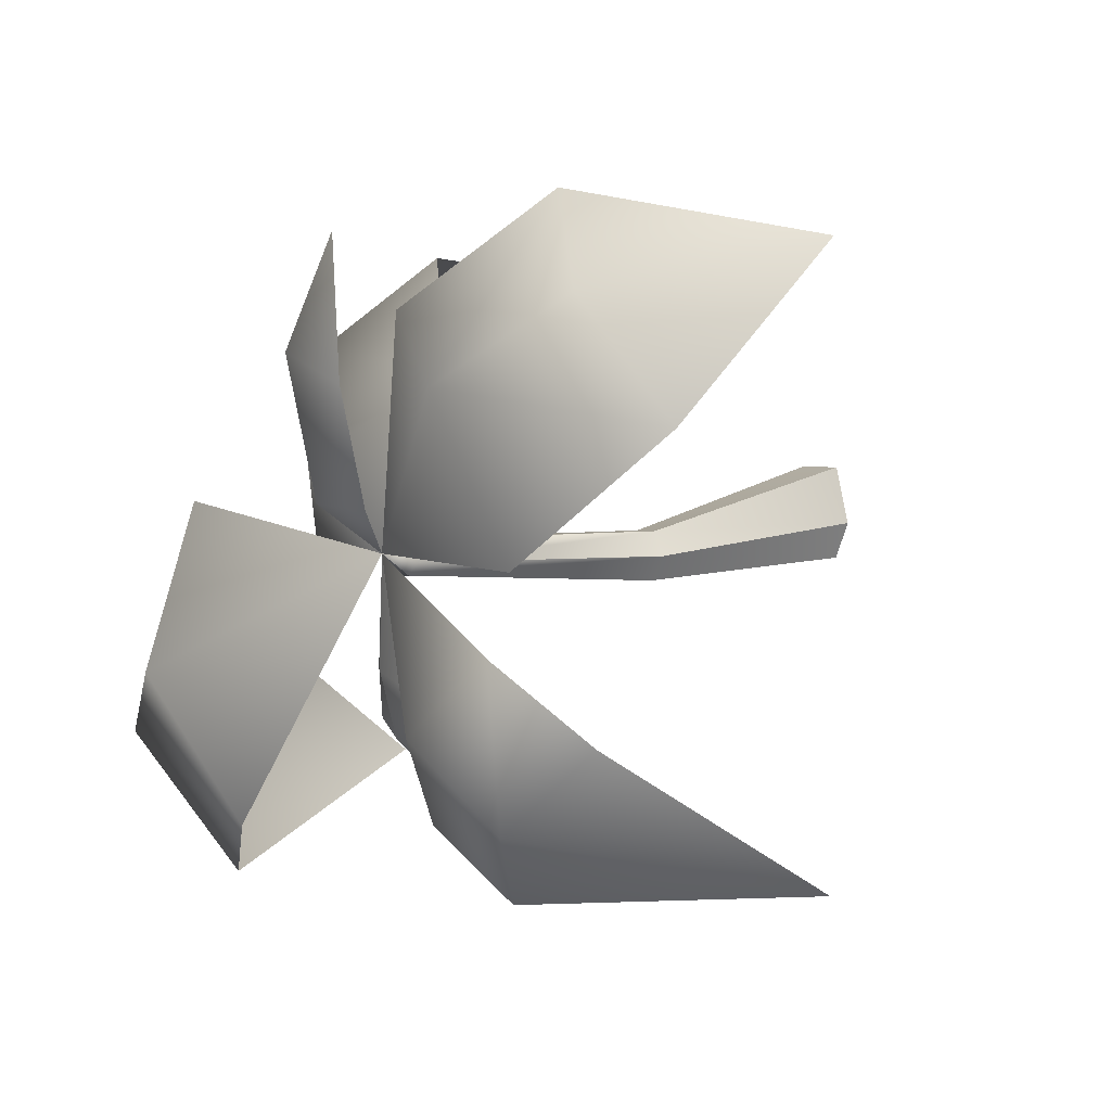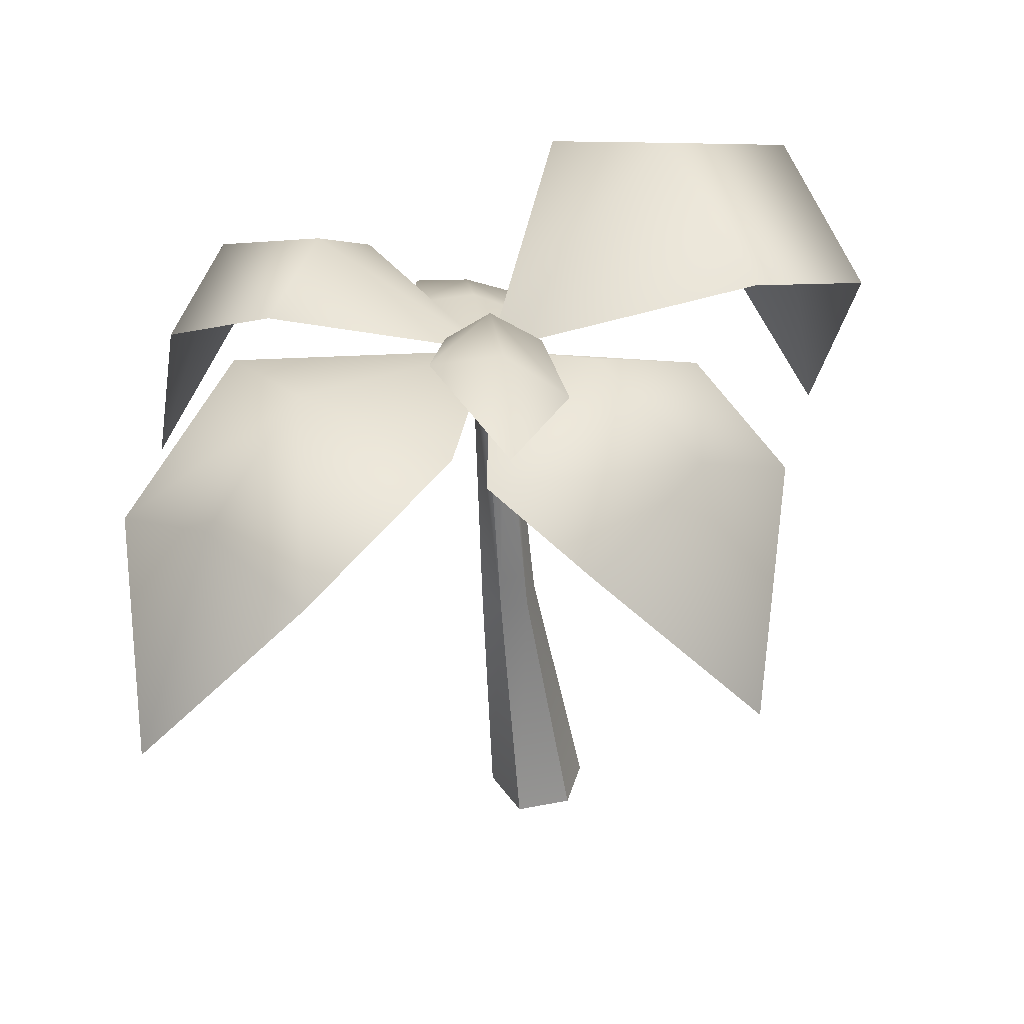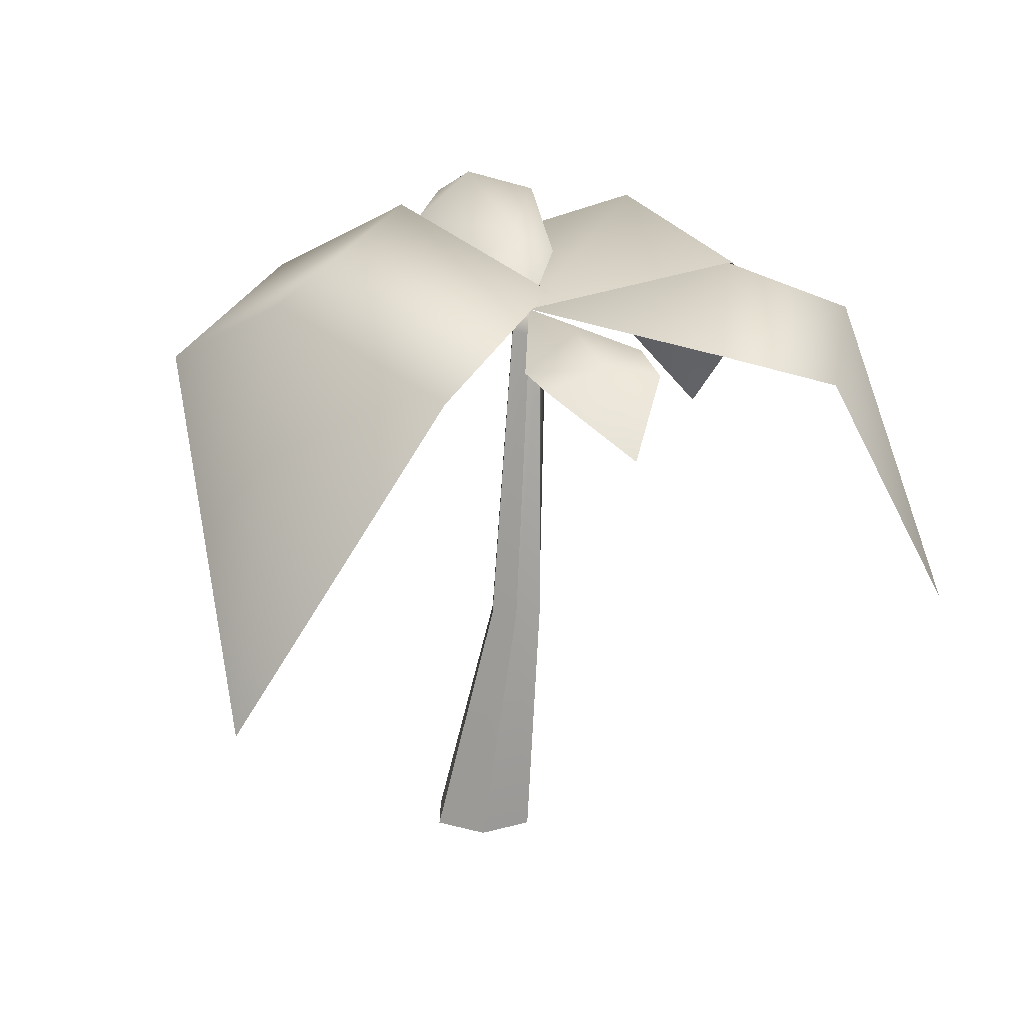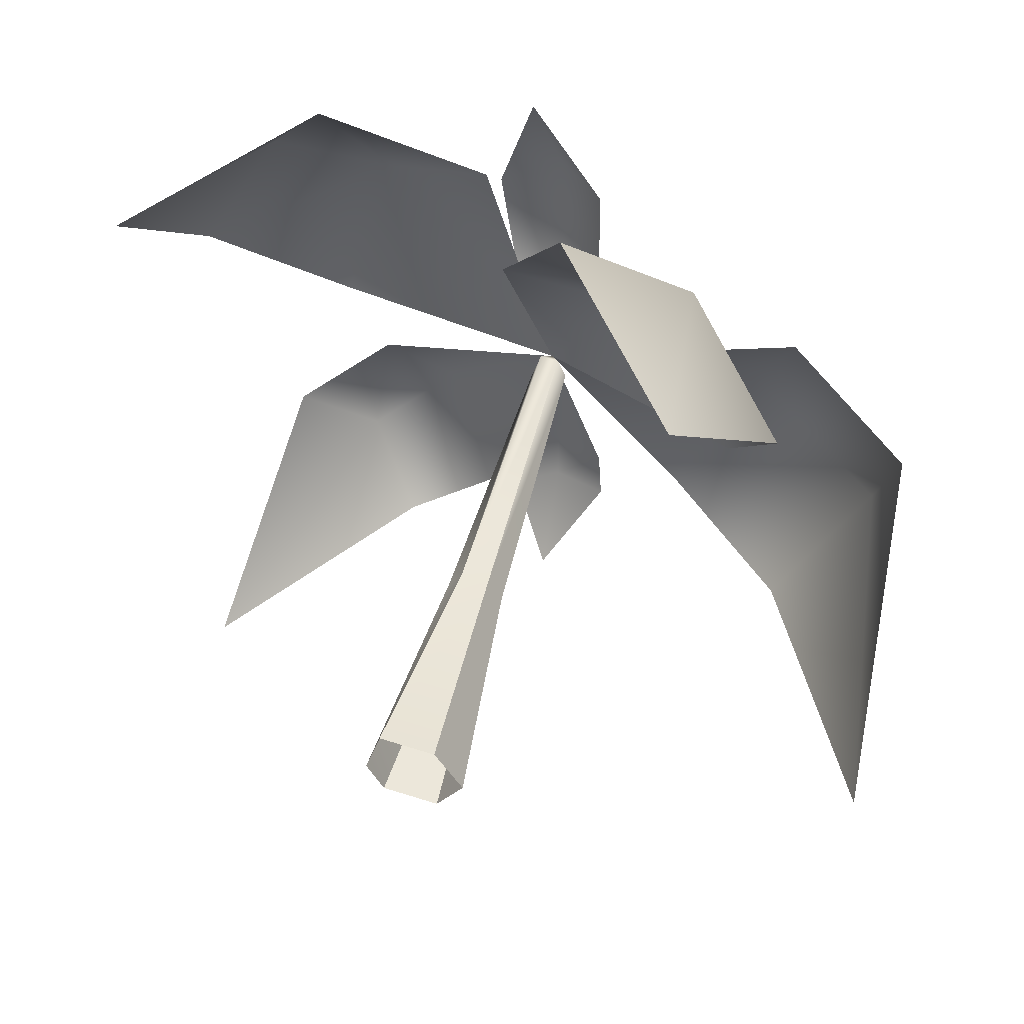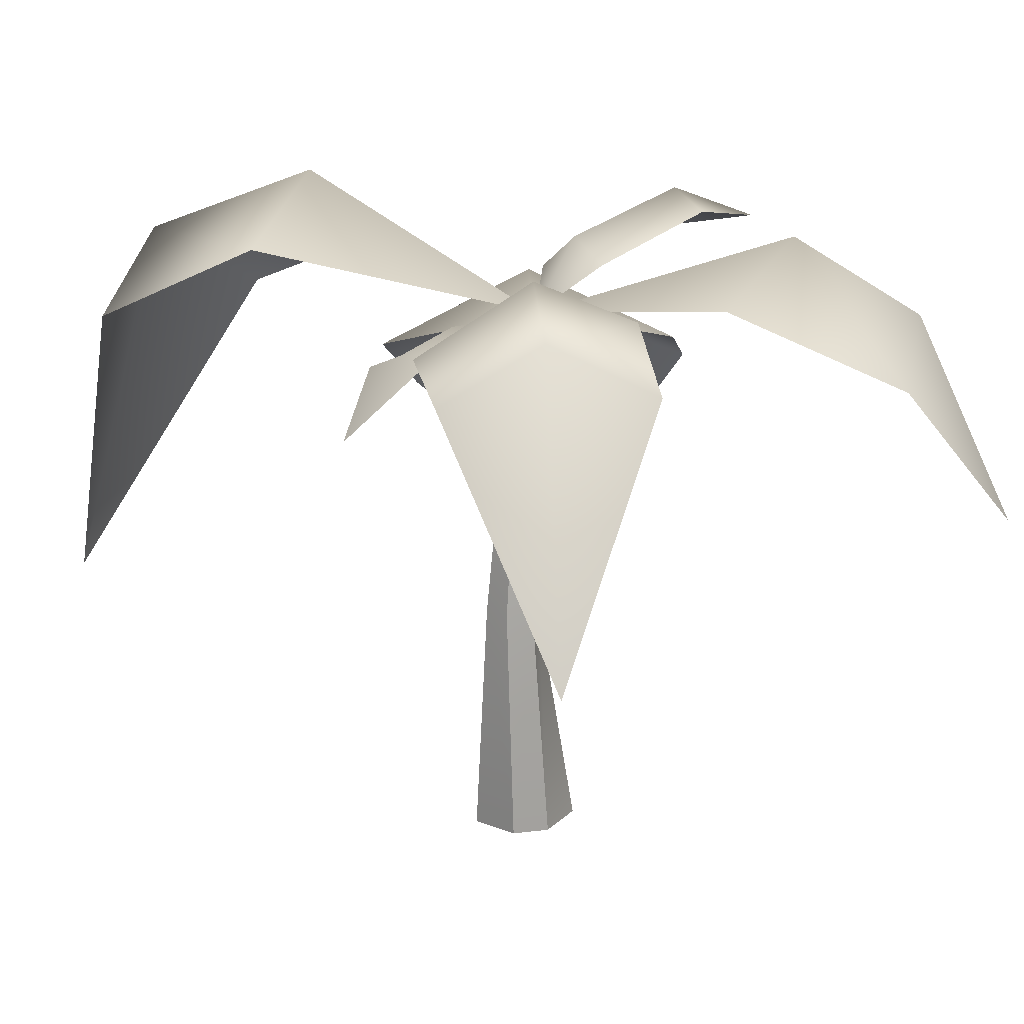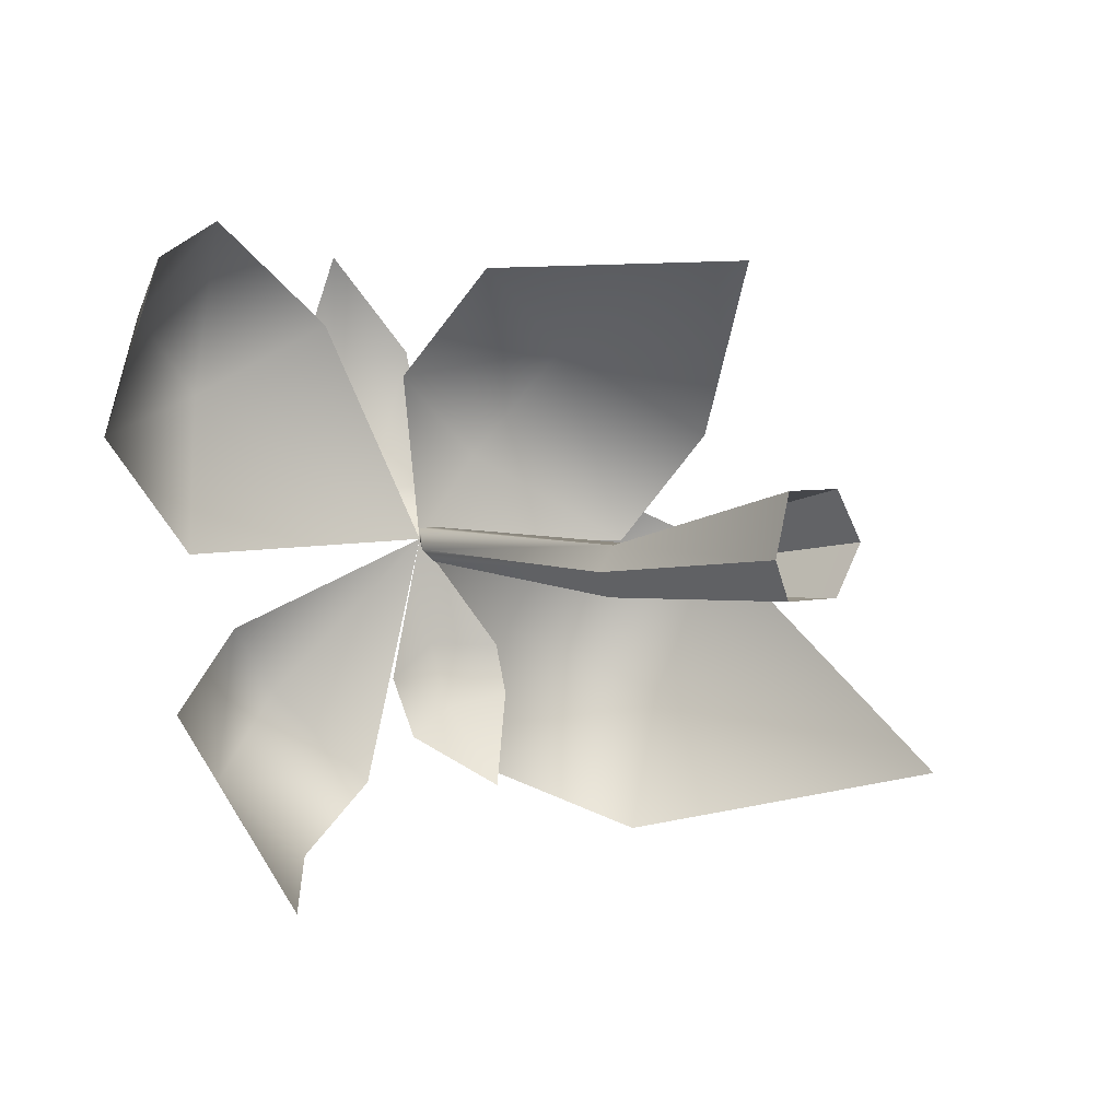
<metadata>
{"format":"obj","ext":"obj","renderer":"f3d","projection":"perspective","resolution":1024,"background":"white","views":[{"elev":2.7,"azim":-124.7,"up":"+Z"},{"elev":37.5,"azim":-14.3,"up":"+Y"},{"elev":16.3,"azim":149.8,"up":"+Y"},{"elev":53.8,"azim":18.9,"up":"+Z"},{"elev":13.2,"azim":-136.7,"up":"+Y"},{"elev":4.9,"azim":-36.0,"up":"+Z"}]}
</metadata>
<code>
g default
v 0.3807 -1.277 -0.07531
v 0.04485 -1.277 -0.07531
v -0.05353 -1.287 0.1484
v 0.04485 -1.277 0.503
v 0.3807 -1.277 0.503
v 0.5486 -1.277 0.2139
v -0.02971 2.146 0.04288
v 0.04135 2.013 -0.08662
v -0.03572 1.974 -0.08621
v -0.1205 1.975 -0.008915
v -0.08305 2.059 0.118
v 0.03955 2.053 0.1205
v 0.1017 2.03 0.01814
v 0.1873 0.2234 -0.1734
v 0.01295 0.2199 -0.1726
v -0.07325 0.2071 -0.02248
v 0.01486 0.1979 0.1268
v 0.1892 0.2014 0.126
v 0.2754 0.2142 -0.02409
v 2.694 0.3411 -1.466
v 2.412 2.146 -0.1251
v 1.68 2.169 -1.992
v 1.537 2.526 0.311
v 0.7887 2.608 -1.555
v 1.235 3.001 -0.6772
v 2.225 2.604 -1.144
v -2.449 0.9201 1.718
v -1.56 2.307 0.008957
v -0.5681 2.375 1.377
v -2.335 1.833 0.7408
v -1.524 1.981 1.975
v -1.333 2.647 0.9468
v -1.944 2.178 1.421
v -1.913 0.4574 -1.787
v -1.012 1.917 -1.818
v -1.838 1.958 -0.8936
v -0.4636 2.08 -1.447
v -1.284 2.267 -0.4515
v -0.8792 2.509 -0.8948
v -1.413 2.266 -1.374
v 1.207 0.4318 1.758
v 0.1546 1.662 1.724
v 1.677 1.416 0.6797
v -0.2987 1.905 1.066
v 1.305 1.806 -0.003299
v 0.4968 2.325 0.5457
v 0.9375 1.972 1.226
v -0.3457 2.639 1.804
v -0.5975 2.741 0.9728
v 0.1418 2.559 1.209
v -0.3563 2.445 0.2961
v 0.2065 2.388 0.3666
v -0.09454 2.602 0.3306
v -0.2201 2.858 1.152
v 0.1282 1.523 -1.447
v 0.395 1.917 -0.6336
v 0.4327 1.871 -0.9393
v -0.3164 2.011 -0.8032
v -0.2149 1.937 -1.169
v 0.03478 2.124 -0.6249
v 0.08026 1.991 -1.018
g pCylinder11
f 8 9 7
f 9 10 7
f 10 11 7
f 11 12 7
f 13 7 12
f 13 8 7
f 15 9 14
f 14 9 8
f 15 16 9
f 9 16 10
f 16 17 10
f 10 17 11
f 18 12 17
f 17 12 11
f 19 13 18
f 18 13 12
f 14 8 19
f 19 8 13
f 1 2 14
f 14 2 15
f 3 16 2
f 2 16 15
f 4 17 3
f 3 17 16
f 5 18 4
f 4 18 17
f 5 6 18
f 18 6 19
f 6 1 19
f 19 1 14
f 7 23 25
f 21 20 26
f 23 21 25
f 25 21 26
f 25 24 7
f 22 24 26
f 26 24 25
f 20 22 26
f 7 28 32
f 28 30 32
f 32 30 33
f 30 27 33
f 32 29 7
f 33 31 32
f 32 31 29
f 27 31 33
f 35 40 37
f 37 40 39
f 35 34 40
f 7 37 39
f 38 7 39
f 36 38 40
f 40 38 39
f 34 36 40
f 42 41 47
f 42 47 44
f 44 47 46
f 7 44 46
f 46 45 7
f 43 45 47
f 47 45 46
f 41 43 47
f 49 48 54
f 51 49 53
f 53 49 54
f 7 51 53
f 52 7 53
f 54 50 53
f 53 50 52
f 48 50 54
f 57 61 56
f 56 61 60
f 7 56 60
f 57 55 61
f 60 58 7
f 59 58 61
f 61 58 60
f 55 59 61

</code>
